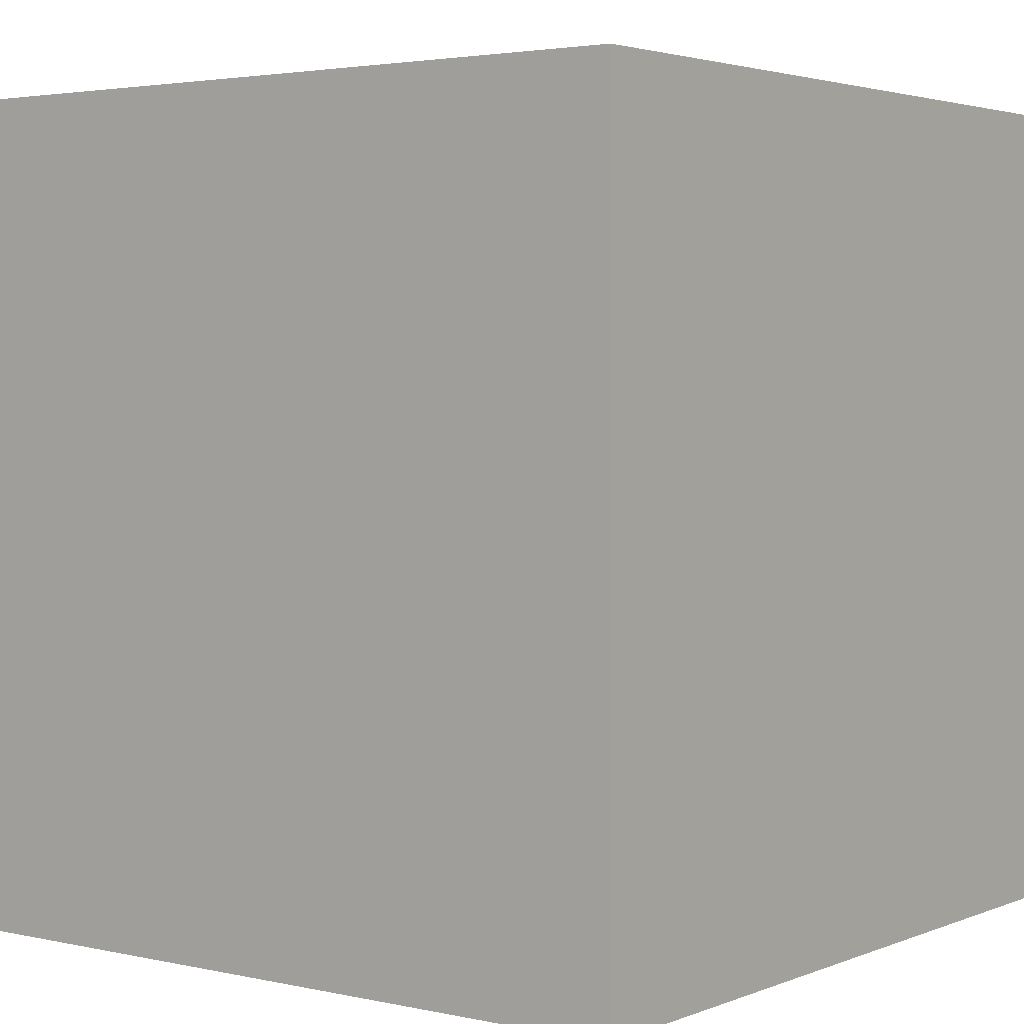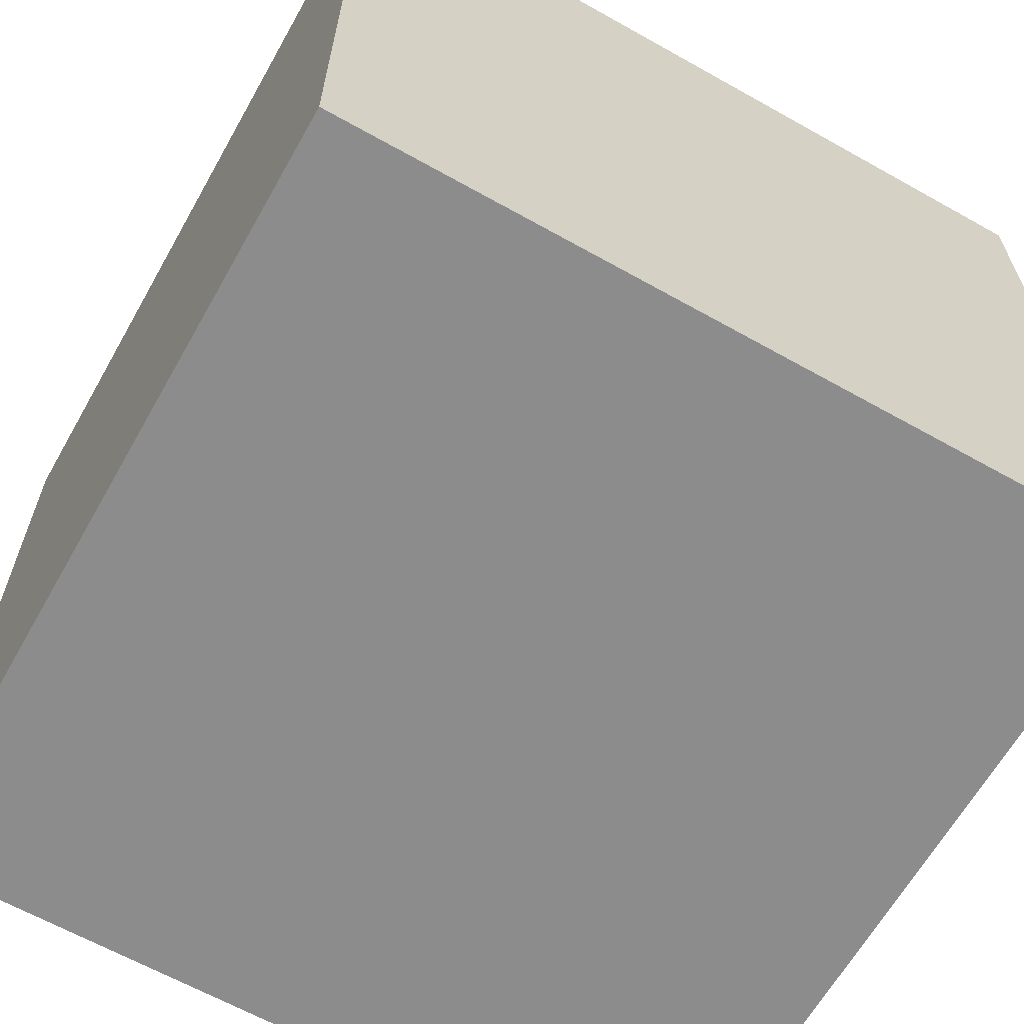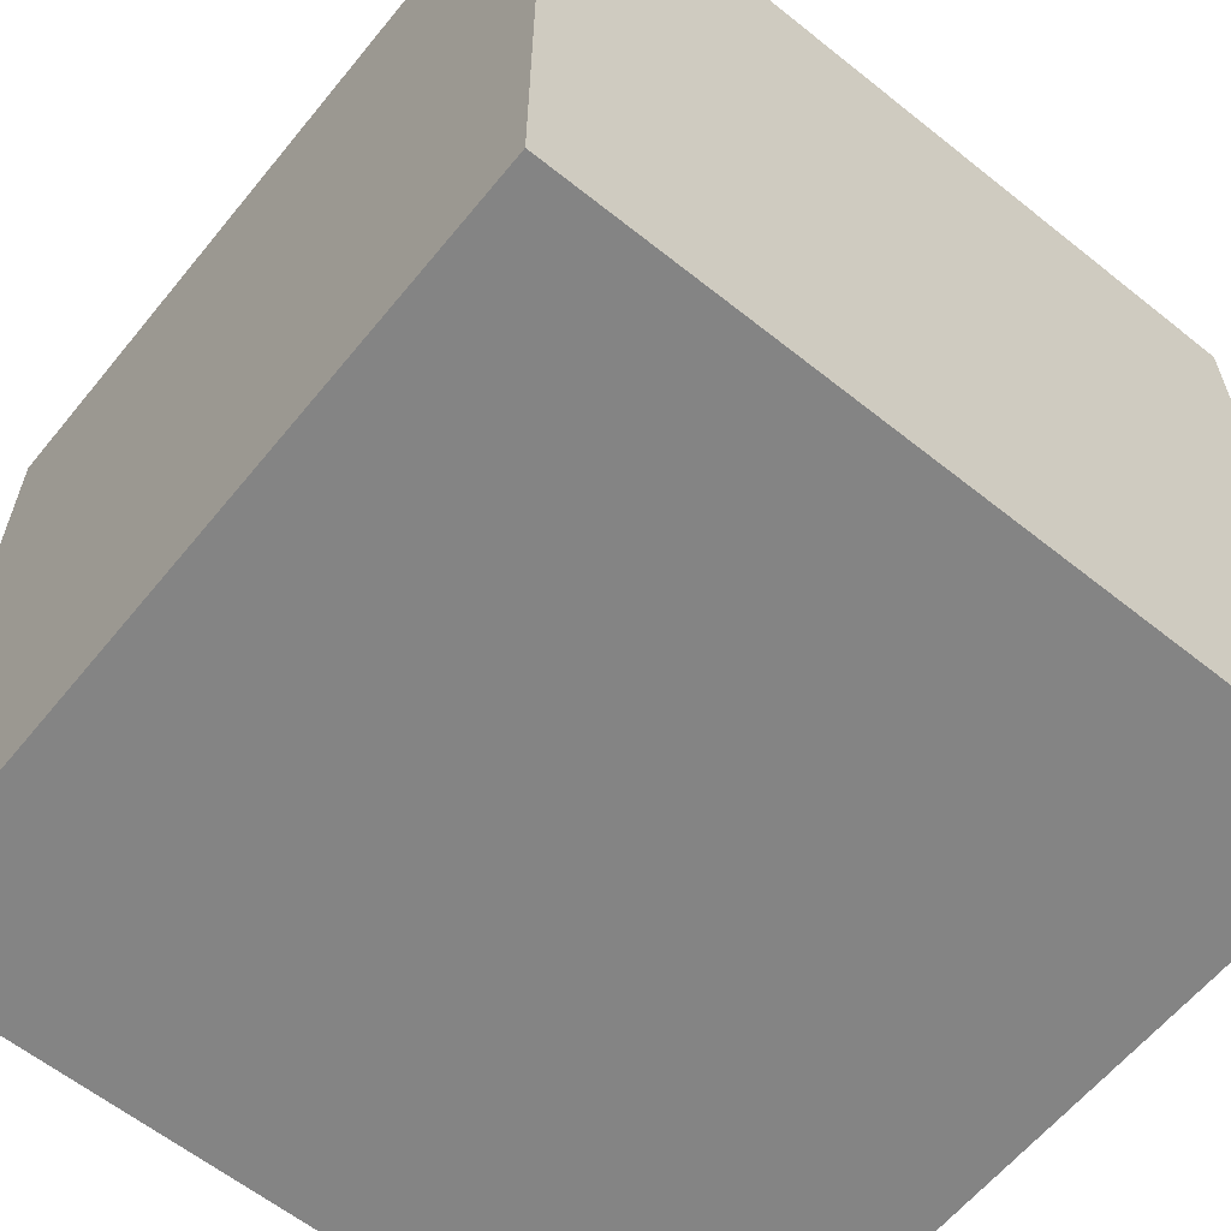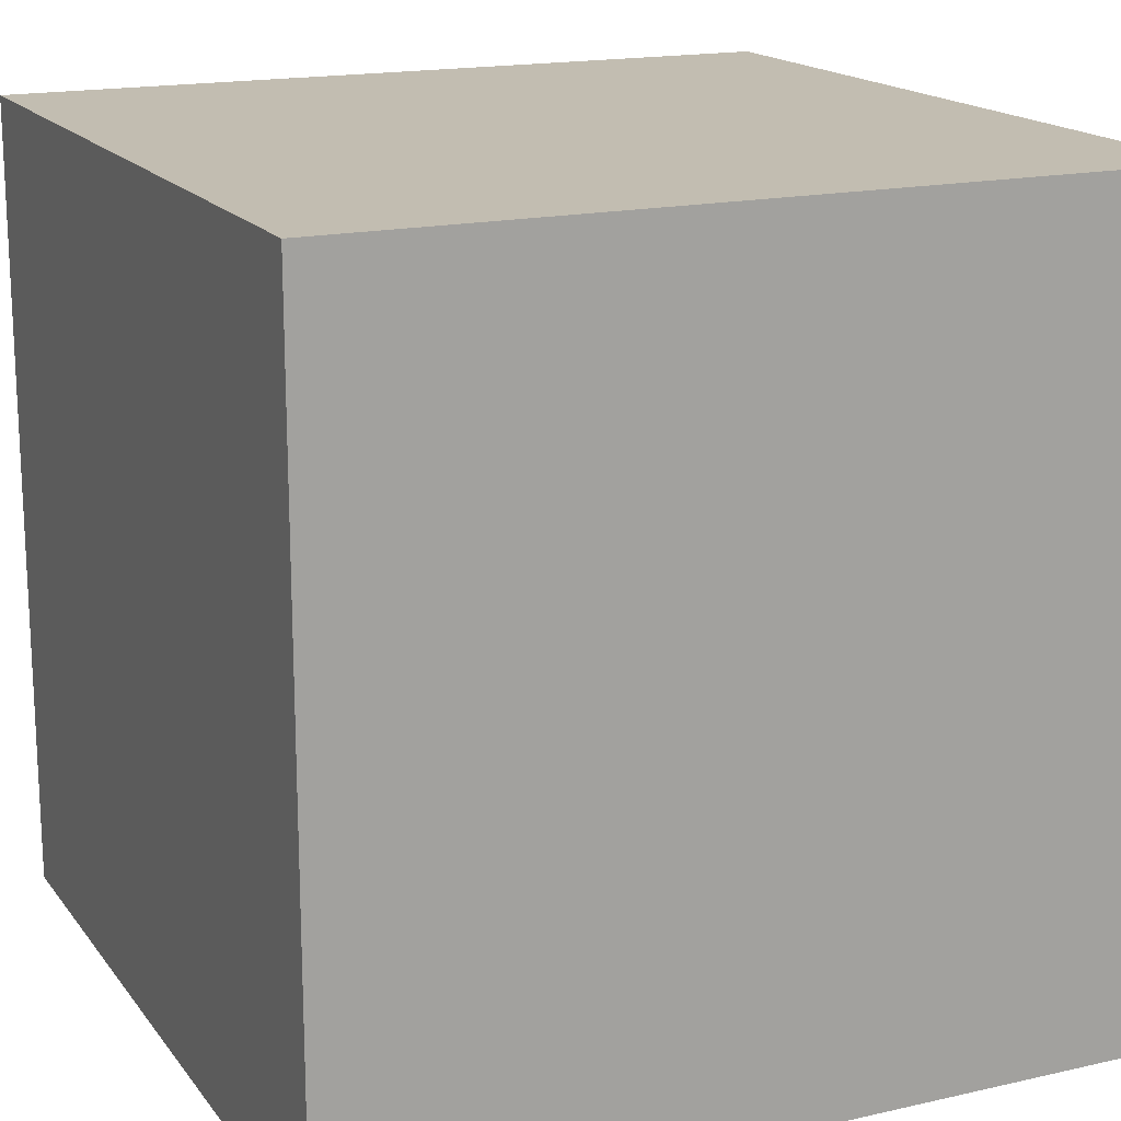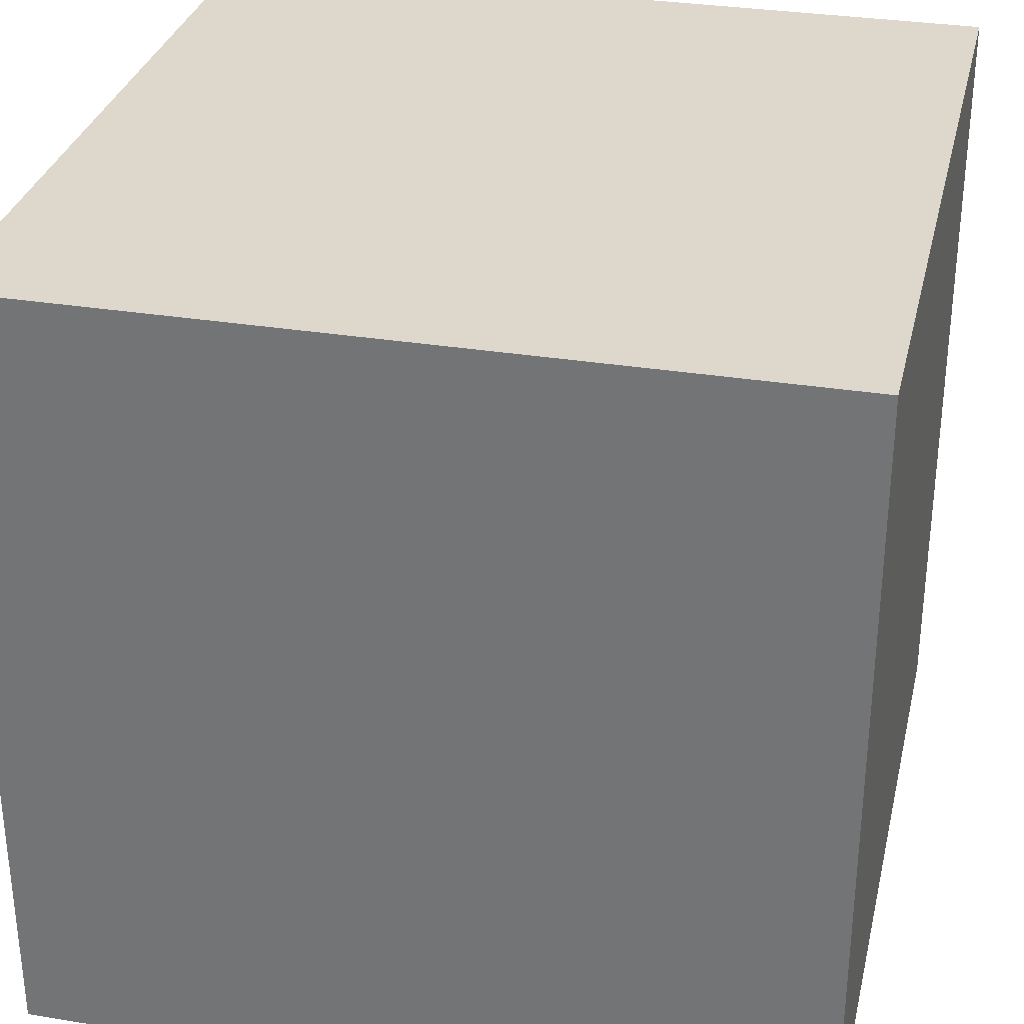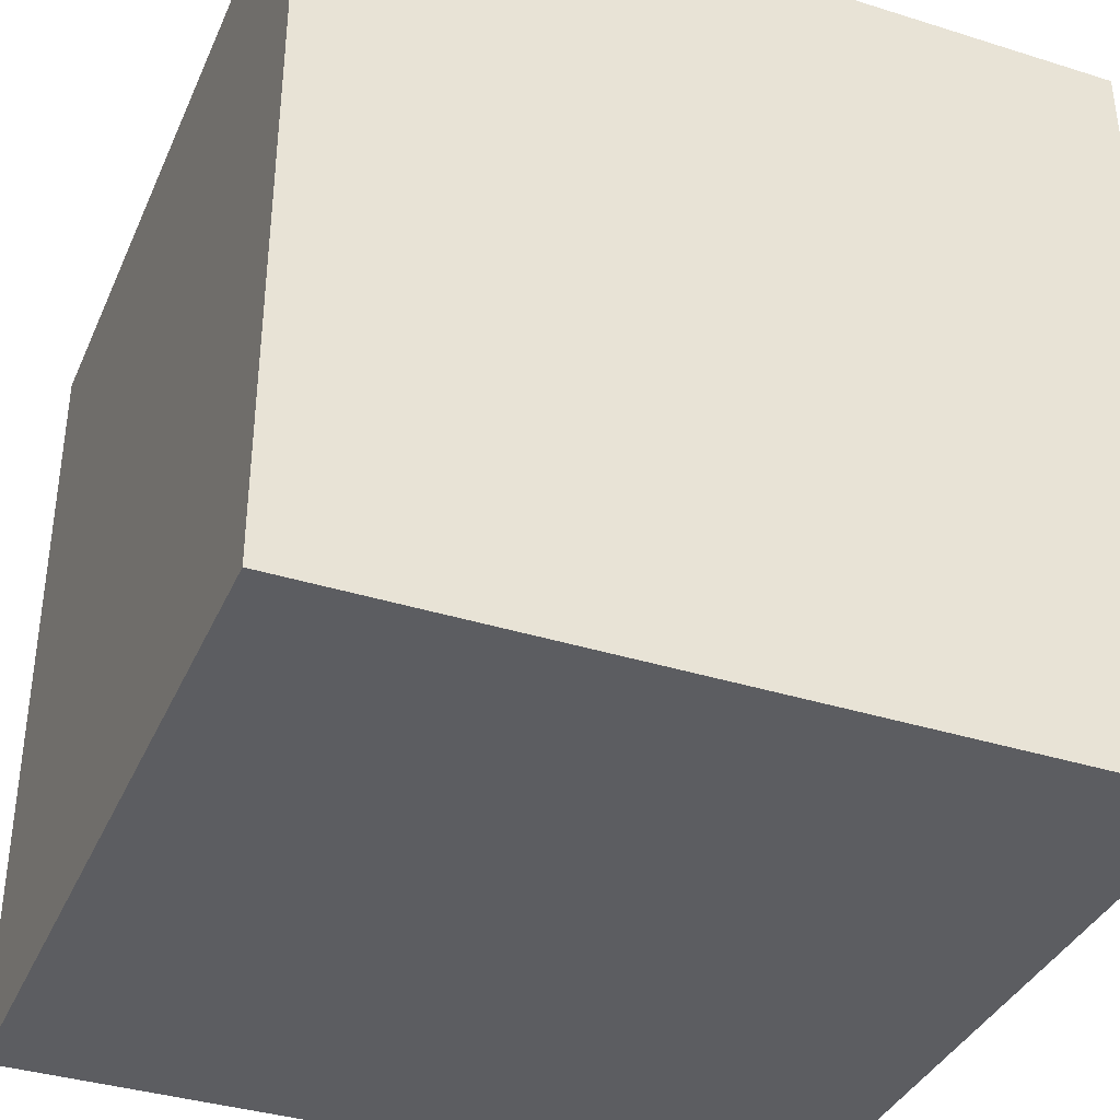
<metadata>
{"format":"obj","ext":"obj","renderer":"f3d","projection":"perspective","resolution":1024,"background":"white","views":[{"elev":3.0,"azim":37.1,"up":"+Z"},{"elev":-64.3,"azim":-29.5,"up":"+Y"},{"elev":-61.3,"azim":140.9,"up":"+Y"},{"elev":17.0,"azim":-24.6,"up":"+Z"},{"elev":31.5,"azim":-77.0,"up":"+Y"},{"elev":-37.1,"azim":-22.0,"up":"+Y"}]}
</metadata>
<code>
g default
v 0 100 100
v 0 100 0
v 100 100 100
v 100 100 0
v 100 0 100
v 100 0 0
v 0 0 100
v 0 0 0
g ground
f 3 4 2 1
f 5 6 4 3
f 7 8 6 5
f 1 2 8 7
f 4 6 8 2
f 5 3 1 7

</code>
